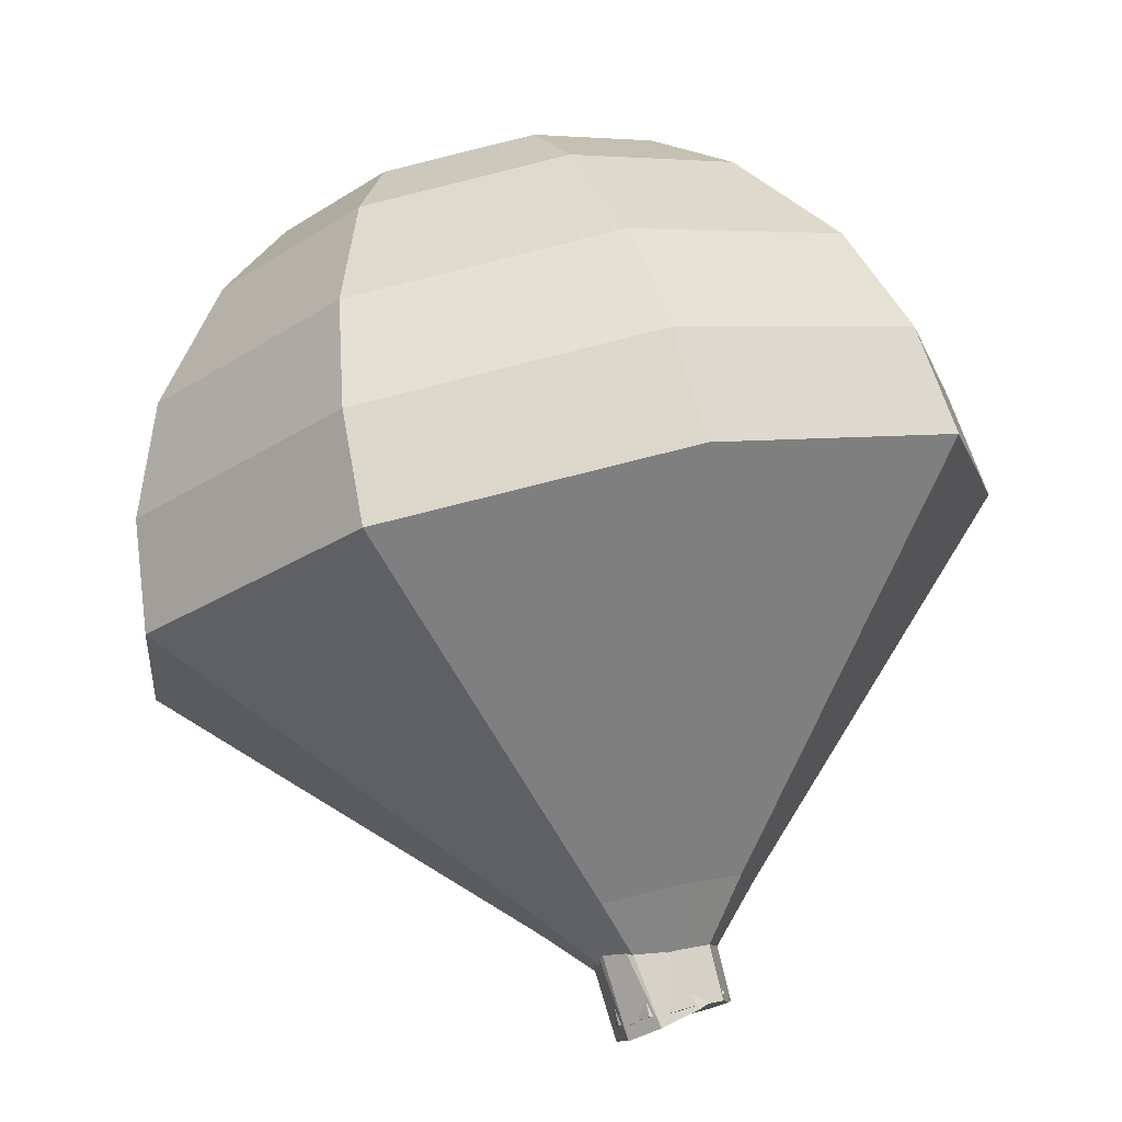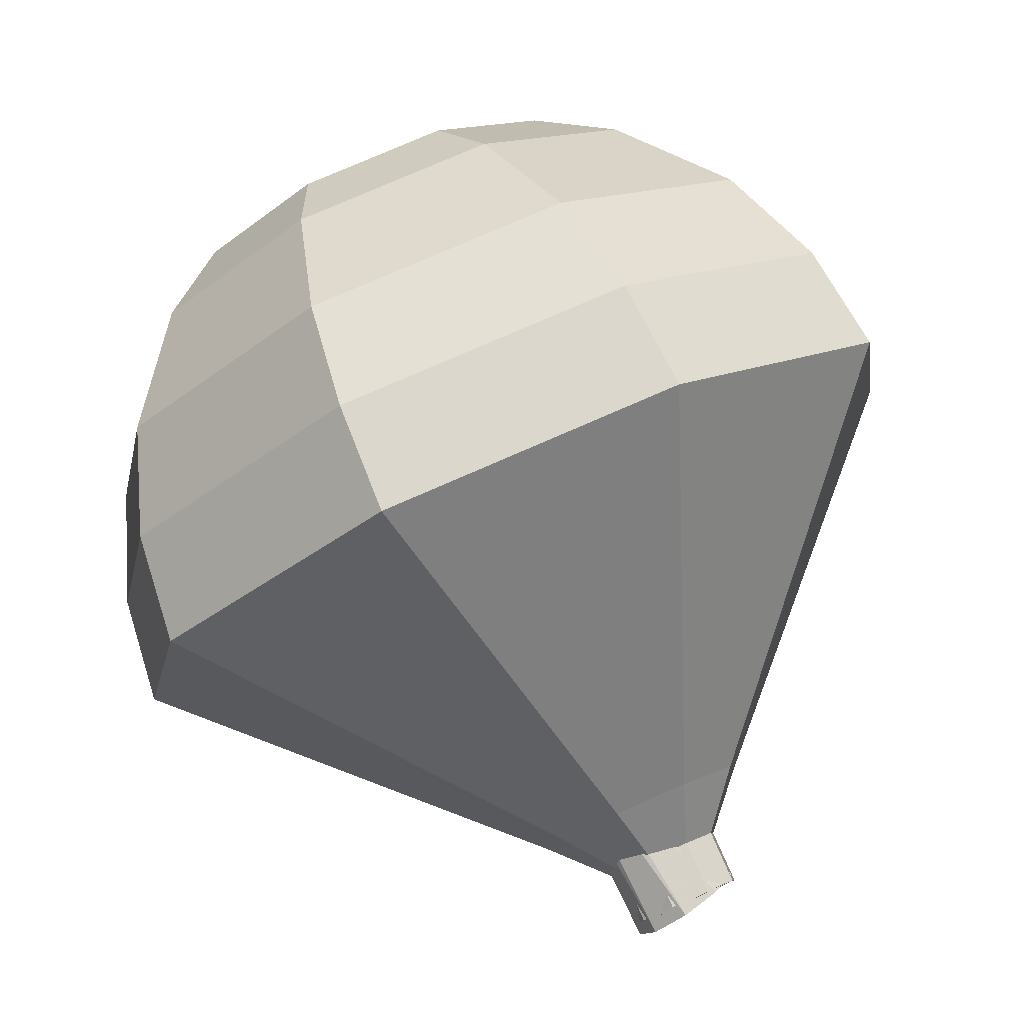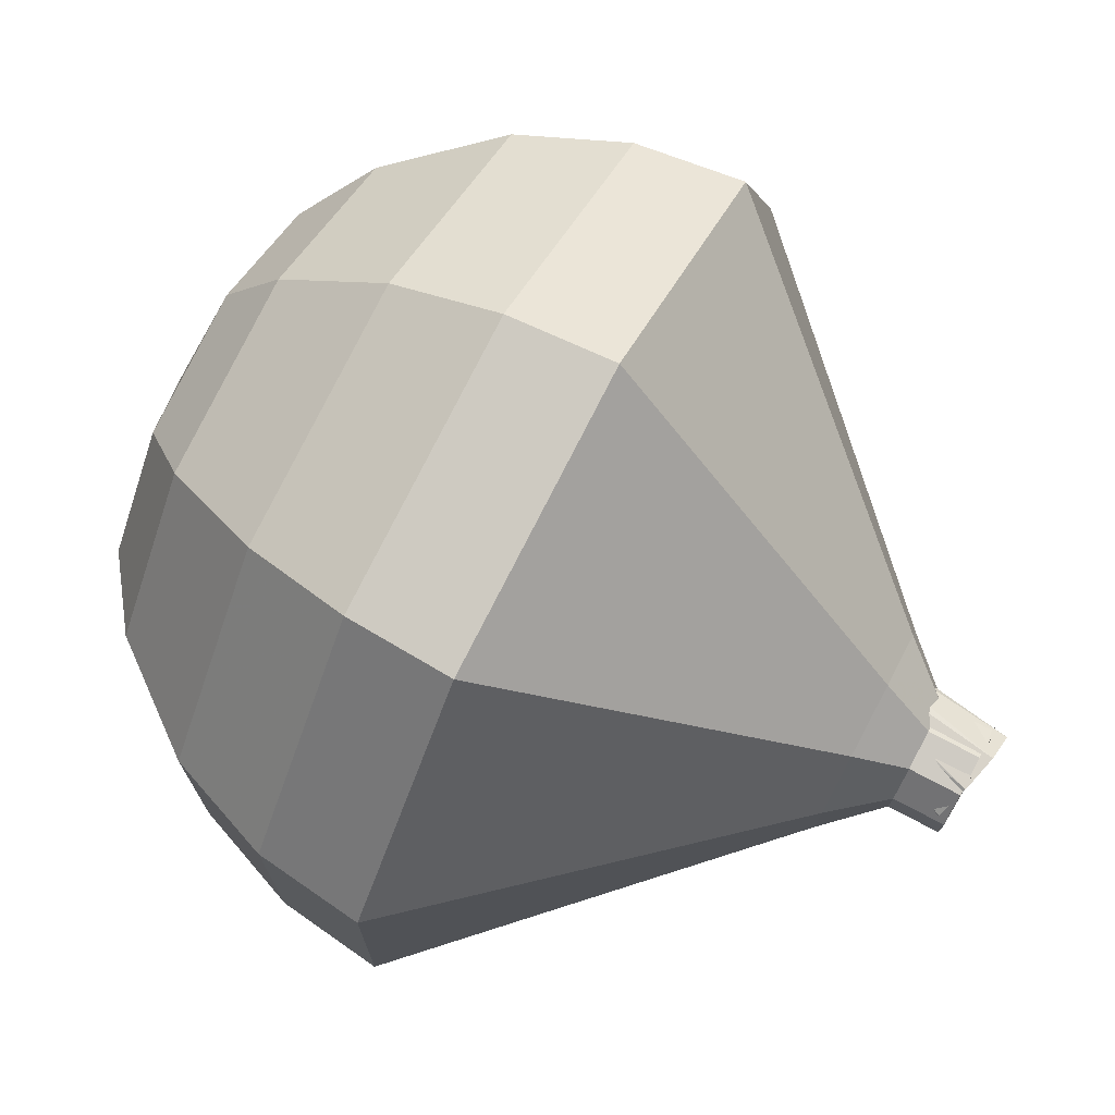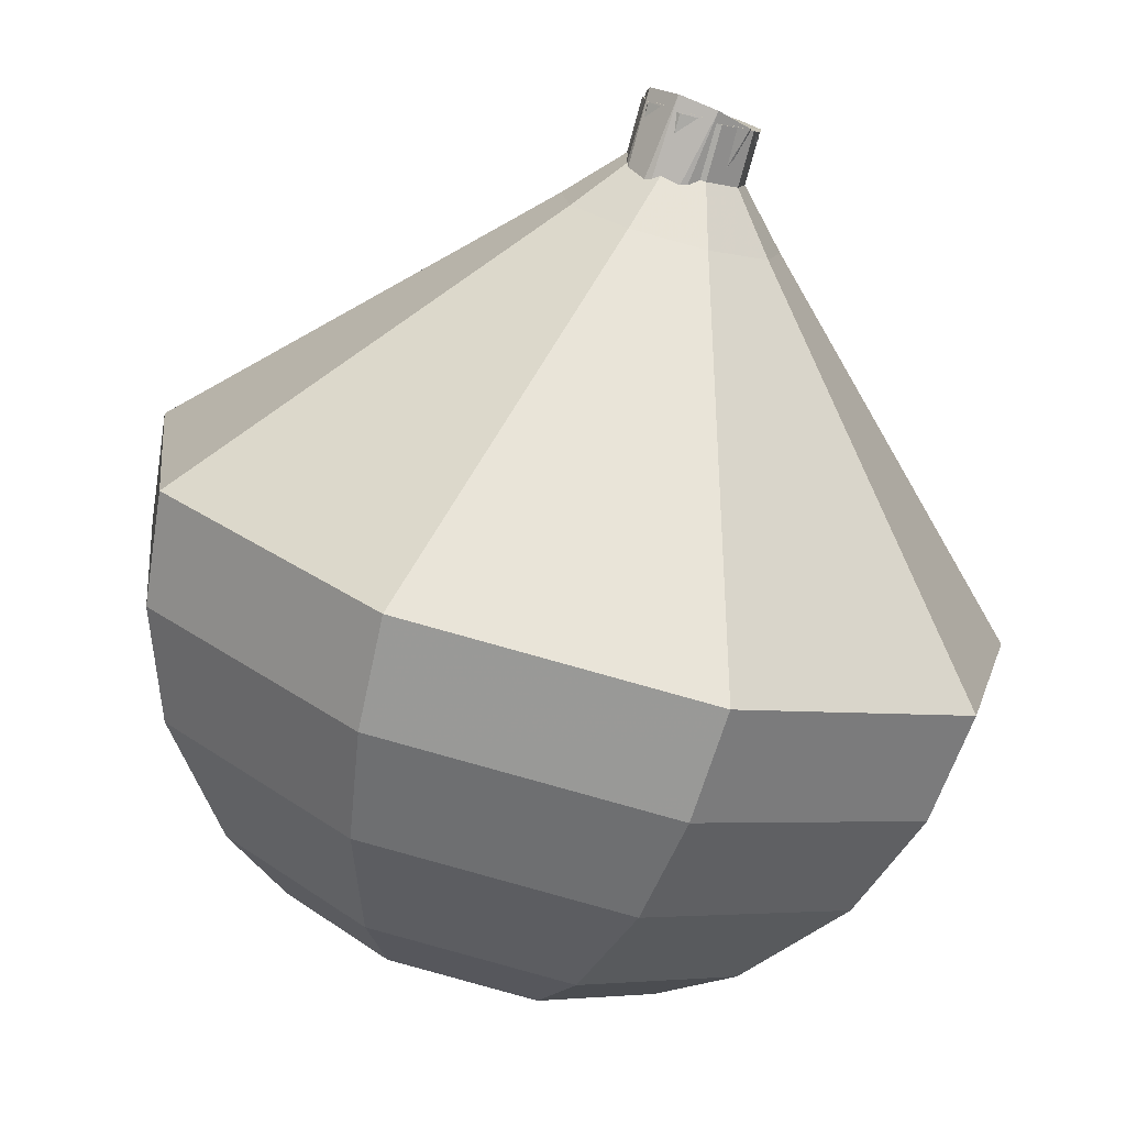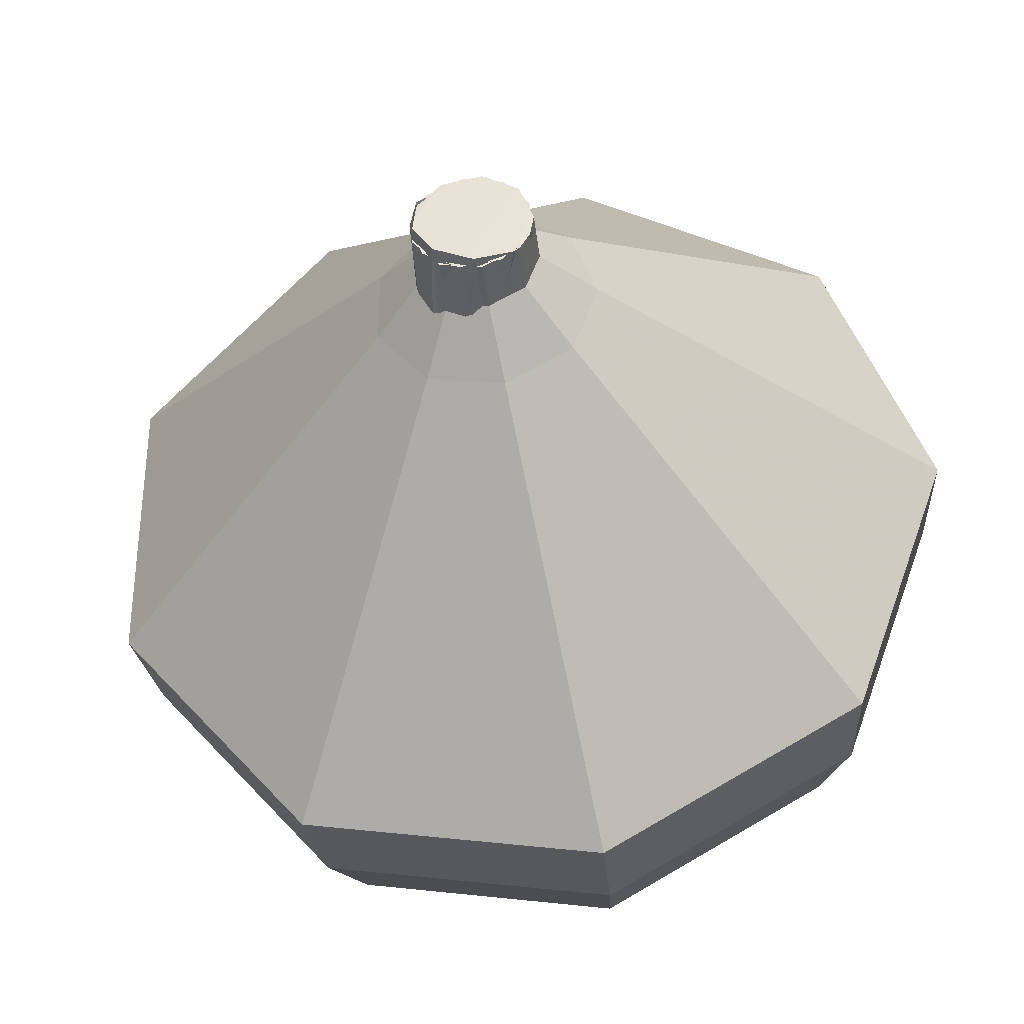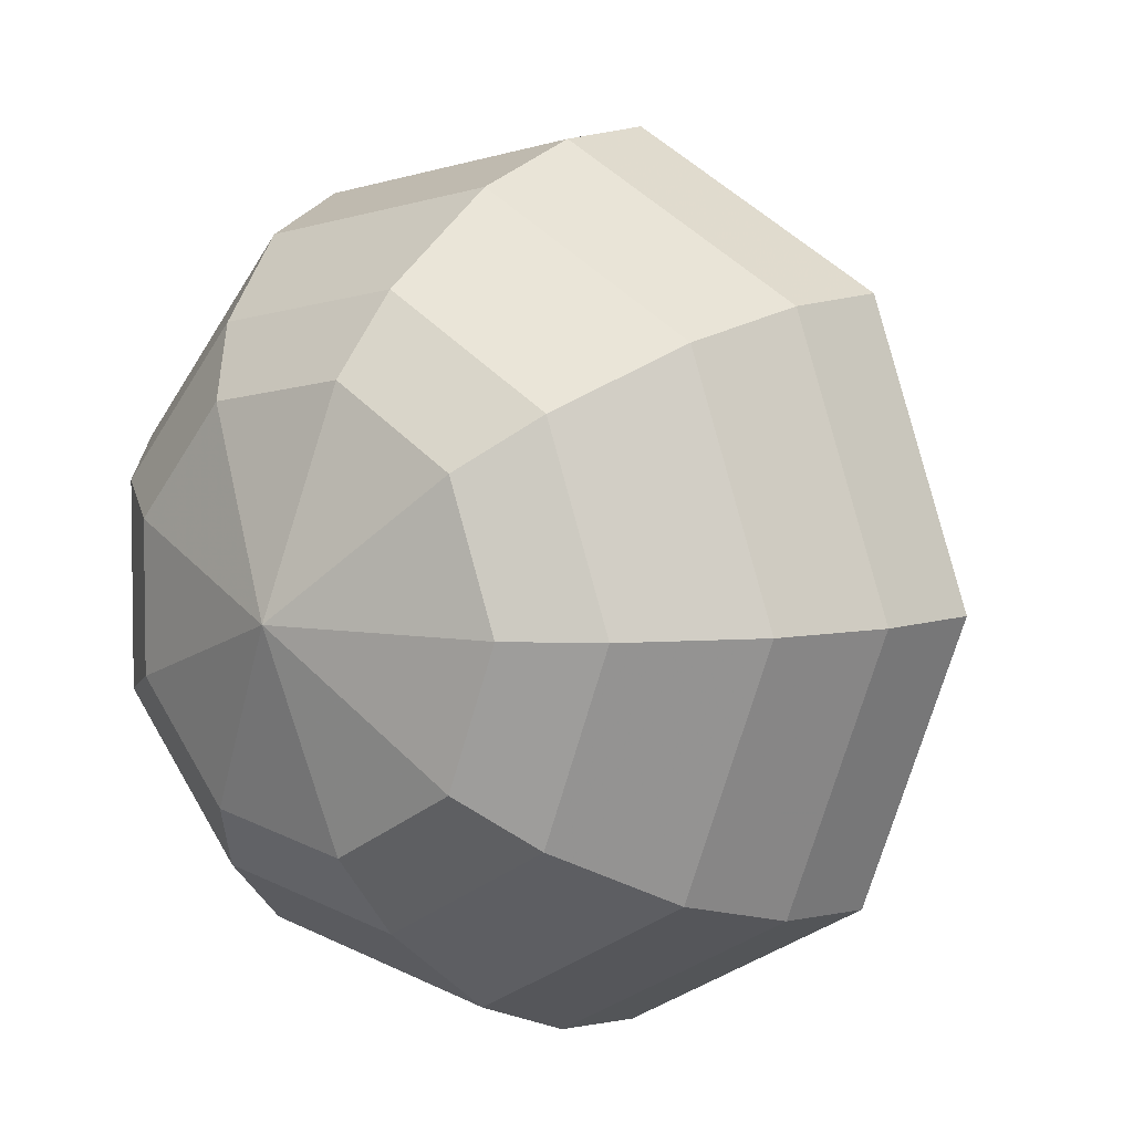
<metadata>
{"format":"obj","ext":"obj","renderer":"f3d","projection":"perspective","resolution":1024,"background":"white","views":[{"elev":52.1,"azim":93.6,"up":"+Z"},{"elev":52.7,"azim":82.0,"up":"+Z"},{"elev":-42.7,"azim":4.2,"up":"+Z"},{"elev":-58.2,"azim":99.7,"up":"+Y"},{"elev":-20.1,"azim":122.1,"up":"+Y"},{"elev":38.4,"azim":-29.6,"up":"+Z"}]}
</metadata>
<code>
g tube1
v 166.8 169.9 139
v 166.7 169.6 138.4
v 166.9 169 138.1
v 167.3 168.4 138.2
v 167.8 168.2 138.7
v 168.1 168.4 139.2
v 168 169 139.7
v 167.7 169.5 139.8
v 167.2 169.9 139.5
v 166.8 169.9 139
v 164.9 167.9 140.8
v 164.7 167.8 140.6
v 164.6 167.5 140.4
v 164.6 167.2 140.5
v 164.7 166.9 140.7
v 164.9 166.9 141
v 165 167.1 141.2
v 165.1 167.4 141.3
v 165 167.7 141.1
v 164.9 167.9 140.8
v 159.8 170.2 143.3
v 159.7 170.2 143.1
v 159.6 170 143
v 159.5 169.8 143
v 159.5 169.6 143.2
v 159.6 169.6 143.4
v 159.7 169.7 143.6
v 159.8 169.9 143.6
v 159.8 170.1 143.5
v 159.8 170.2 143.3
v 156 170.5 143.8
v 155.9 170.5 143.7
v 155.9 170.3 143.6
v 155.9 170.2 143.6
v 155.9 170.1 143.7
v 155.9 170.1 143.9
v 156 170.2 144
v 156 170.3 144
v 156 170.5 143.9
v 156 170.5 143.8
f 1 2 12
f 12 11 1
f 2 3 13
f 13 12 2
f 3 4 14
f 14 13 3
f 4 5 15
f 15 14 4
f 5 6 16
f 16 15 5
f 6 7 17
f 17 16 6
f 7 8 18
f 18 17 7
f 8 9 19
f 19 18 8
f 9 10 20
f 20 19 9
f 11 12 22
f 22 21 11
f 12 13 23
f 23 22 12
f 13 14 24
f 24 23 13
f 14 15 25
f 25 24 14
f 15 16 26
f 26 25 15
f 16 17 27
f 27 26 16
f 17 18 28
f 28 27 17
f 18 19 29
f 29 28 18
f 19 20 30
f 30 29 19
f 21 22 32
f 32 31 21
f 22 23 33
f 33 32 22
f 23 24 34
f 34 33 23
f 24 25 35
f 35 34 24
f 25 26 36
f 36 35 25
f 26 27 37
f 37 36 26
f 27 28 38
f 38 37 27
f 28 29 39
f 39 38 28
f 29 30 40
f 40 39 29
v 167.7 168.2 139
v 167.4 168.3 138.4
v 167.1 168.8 138.1
v 166.9 169.4 138.2
v 166.9 169.9 138.6
v 167.2 170 139.3
v 167.6 169.7 139.7
v 167.8 169.1 139.8
v 167.9 168.5 139.5
v 167.7 168.2 139
v 167.1 170.1 139
v 166.9 169.8 138.4
v 166.9 169.1 138.1
v 167.2 168.5 138.2
v 167.6 168.2 138.6
v 167.8 168.3 139.3
v 167.9 168.7 139.7
v 167.7 169.4 139.9
v 167.4 169.9 139.5
v 167.1 170.1 139
v 166.3 169.8 139.3
v 166.1 169.5 138.7
v 166.2 168.9 138.4
v 166.4 168.3 138.5
v 166.8 167.9 139
v 167 168 139.6
v 167.1 168.5 140.1
v 166.9 169.1 140.2
v 166.6 169.7 139.9
v 166.3 169.8 139.3
v 165.2 170.4 139.7
v 164.9 169.8 138.6
v 165 168.7 138
v 165.5 167.5 138.2
v 166.1 166.8 139.1
v 166.6 167 140.3
v 166.7 167.9 141.2
v 166.4 169.1 141.4
v 165.8 170.1 140.8
v 165.2 170.4 139.7
v 164.1 171 140.1
v 163.6 170.1 138.4
v 163.8 168.4 137.6
v 164.5 166.7 137.9
v 165.4 165.7 139.2
v 166.2 165.9 141
v 166.4 167.3 142.3
v 165.9 169.1 142.6
v 165 170.6 141.7
v 164.1 171 140.1
v 163 171.6 140.5
v 162.3 170.5 138.3
v 162.5 168.2 137.1
v 163.5 165.9 137.5
v 164.8 164.5 139.3
v 165.8 164.9 141.6
v 166.1 166.7 143.4
v 165.4 169.2 143.8
v 164.2 171.1 142.7
v 163 171.6 140.5
v 160.8 172.9 141.2
v 159.8 171.2 137.9
v 160.1 167.7 136.2
v 161.6 164.2 136.8
v 163.5 162.3 139.5
v 165 162.8 143
v 165.4 165.5 145.7
v 164.5 169.2 146.3
v 162.7 172.1 144.5
v 160.8 172.9 141.2
v 158.6 174.1 142
v 157.3 171.8 137.6
v 157.7 167.3 135.3
v 159.6 162.6 136.1
v 162.2 160 139.7
v 164.2 160.6 144.3
v 164.7 164.3 147.9
v 163.5 169.2 148.7
v 161.1 173.1 146.4
v 158.6 174.1 142
v 157.1 173.4 142.8
v 155.8 171.1 138.5
v 156.2 166.7 136.3
v 158.1 162.2 137
v 160.5 159.7 140.5
v 162.5 160.3 145
v 163 163.8 148.5
v 161.8 168.6 149.3
v 159.5 172.4 147
v 157.1 173.4 142.8
v 155.7 172.1 143.5
v 154.6 170.1 139.7
v 154.9 166.2 137.7
v 156.6 162.1 138.4
v 158.8 159.8 141.5
v 160.5 160.4 145.6
v 161 163.6 148.7
v 159.9 167.8 149.4
v 157.8 171.2 147.3
v 155.7 172.1 143.5
v 154.6 170.1 144.3
v 153.7 168.6 141.4
v 154 165.6 139.9
v 155.2 162.5 140.4
v 156.9 160.7 142.8
v 158.3 161.2 145.9
v 158.6 163.6 148.2
v 157.8 166.8 148.8
v 156.2 169.4 147.2
v 154.6 170.1 144.3
v 154.2 168.6 144.7
v 153.5 167.5 142.6
v 153.7 165.3 141.4
v 154.7 163 141.8
v 155.9 161.7 143.6
v 156.9 162 145.8
v 157.1 163.8 147.6
v 156.5 166.2 148
v 155.4 168.1 146.8
v 154.2 168.6 144.7
v 154.5 164.9 145.1
v 154.5 164.9 145.1
v 154.5 164.9 145.1
v 154.5 164.9 145.1
v 154.5 164.9 145.1
v 154.5 164.9 145.1
v 154.5 164.9 145.1
v 154.5 164.9 145.1
v 154.5 164.9 145.1
v 154.5 164.9 145.1
f 41 42 52
f 52 51 41
f 42 43 53
f 53 52 42
f 43 44 54
f 54 53 43
f 44 45 55
f 55 54 44
f 45 46 56
f 56 55 45
f 46 47 57
f 57 56 46
f 47 48 58
f 58 57 47
f 48 49 59
f 59 58 48
f 49 50 60
f 60 59 49
f 51 52 62
f 62 61 51
f 52 53 63
f 63 62 52
f 53 54 64
f 64 63 53
f 54 55 65
f 65 64 54
f 55 56 66
f 66 65 55
f 56 57 67
f 67 66 56
f 57 58 68
f 68 67 57
f 58 59 69
f 69 68 58
f 59 60 70
f 70 69 59
f 61 62 72
f 72 71 61
f 62 63 73
f 73 72 62
f 63 64 74
f 74 73 63
f 64 65 75
f 75 74 64
f 65 66 76
f 76 75 65
f 66 67 77
f 77 76 66
f 67 68 78
f 78 77 67
f 68 69 79
f 79 78 68
f 69 70 80
f 80 79 69
f 71 72 82
f 82 81 71
f 72 73 83
f 83 82 72
f 73 74 84
f 84 83 73
f 74 75 85
f 85 84 74
f 75 76 86
f 86 85 75
f 76 77 87
f 87 86 76
f 77 78 88
f 88 87 77
f 78 79 89
f 89 88 78
f 79 80 90
f 90 89 79
f 81 82 92
f 92 91 81
f 82 83 93
f 93 92 82
f 83 84 94
f 94 93 83
f 84 85 95
f 95 94 84
f 85 86 96
f 96 95 85
f 86 87 97
f 97 96 86
f 87 88 98
f 98 97 87
f 88 89 99
f 99 98 88
f 89 90 100
f 100 99 89
f 91 92 102
f 102 101 91
f 92 93 103
f 103 102 92
f 93 94 104
f 104 103 93
f 94 95 105
f 105 104 94
f 95 96 106
f 106 105 95
f 96 97 107
f 107 106 96
f 97 98 108
f 108 107 97
f 98 99 109
f 109 108 98
f 99 100 110
f 110 109 99
f 101 102 112
f 112 111 101
f 102 103 113
f 113 112 102
f 103 104 114
f 114 113 103
f 104 105 115
f 115 114 104
f 105 106 116
f 116 115 105
f 106 107 117
f 117 116 106
f 107 108 118
f 118 117 107
f 108 109 119
f 119 118 108
f 109 110 120
f 120 119 109
f 111 112 122
f 122 121 111
f 112 113 123
f 123 122 112
f 113 114 124
f 124 123 113
f 114 115 125
f 125 124 114
f 115 116 126
f 126 125 115
f 116 117 127
f 127 126 116
f 117 118 128
f 128 127 117
f 118 119 129
f 129 128 118
f 119 120 130
f 130 129 119
f 121 122 132
f 132 131 121
f 122 123 133
f 133 132 122
f 123 124 134
f 134 133 123
f 124 125 135
f 135 134 124
f 125 126 136
f 136 135 125
f 126 127 137
f 137 136 126
f 127 128 138
f 138 137 127
f 128 129 139
f 139 138 128
f 129 130 140
f 140 139 129
f 131 132 142
f 142 141 131
f 132 133 143
f 143 142 132
f 133 134 144
f 144 143 133
f 134 135 145
f 145 144 134
f 135 136 146
f 146 145 135
f 136 137 147
f 147 146 136
f 137 138 148
f 148 147 137
f 138 139 149
f 149 148 138
f 139 140 150
f 150 149 139
f 141 142 152
f 152 151 141
f 142 143 153
f 153 152 142
f 143 144 154
f 154 153 143
f 144 145 155
f 155 154 144
f 145 146 156
f 156 155 145
f 146 147 157
f 157 156 146
f 147 148 158
f 158 157 147
f 148 149 159
f 159 158 148
f 149 150 160
f 160 159 149
f 151 152 162
f 162 161 151
f 152 153 163
f 163 162 152
f 153 154 164
f 164 163 153
f 154 155 165
f 165 164 154
f 155 156 166
f 166 165 155
f 156 157 167
f 167 166 156
f 157 158 168
f 168 167 157
f 158 159 169
f 169 168 158
f 159 160 170
f 170 169 159
g

</code>
